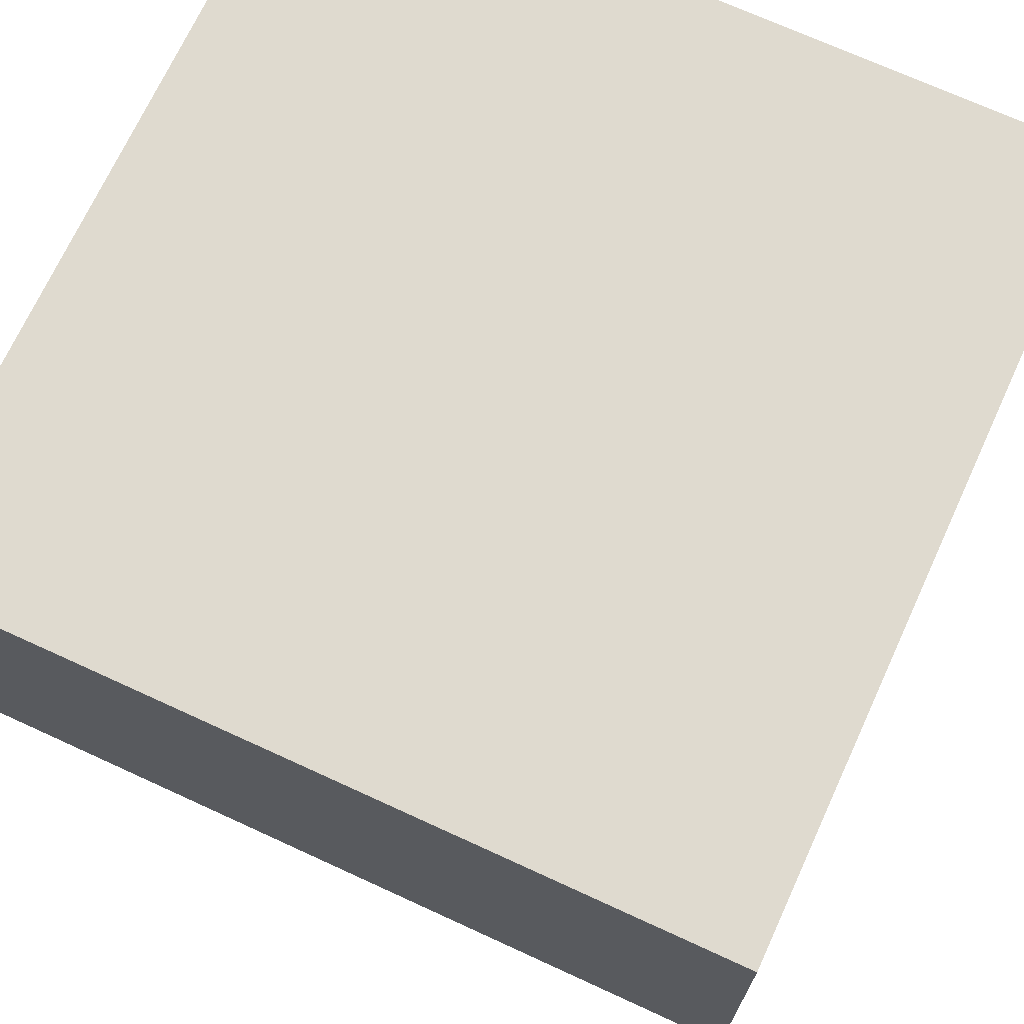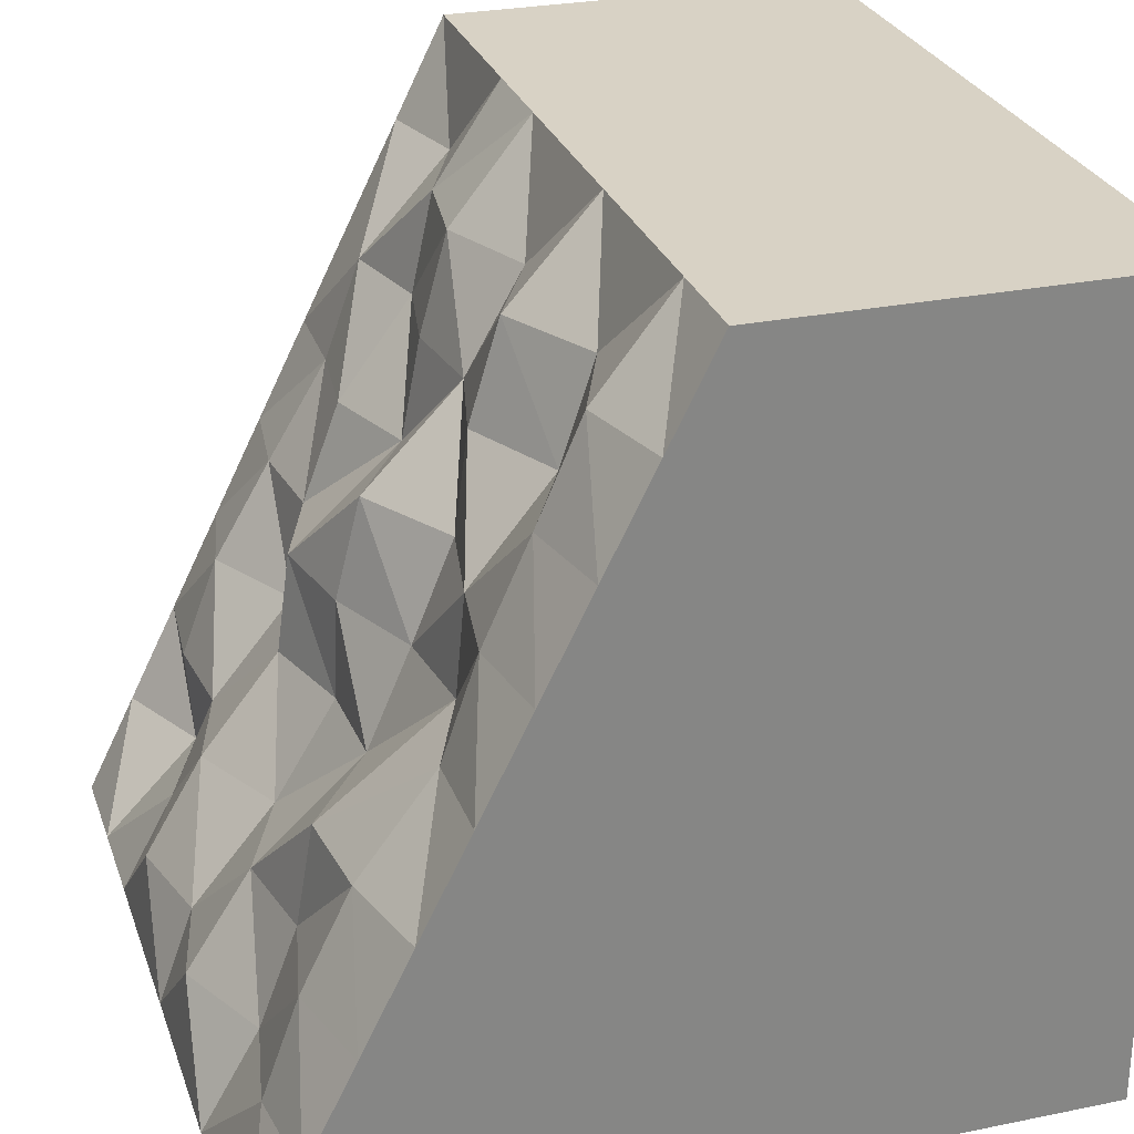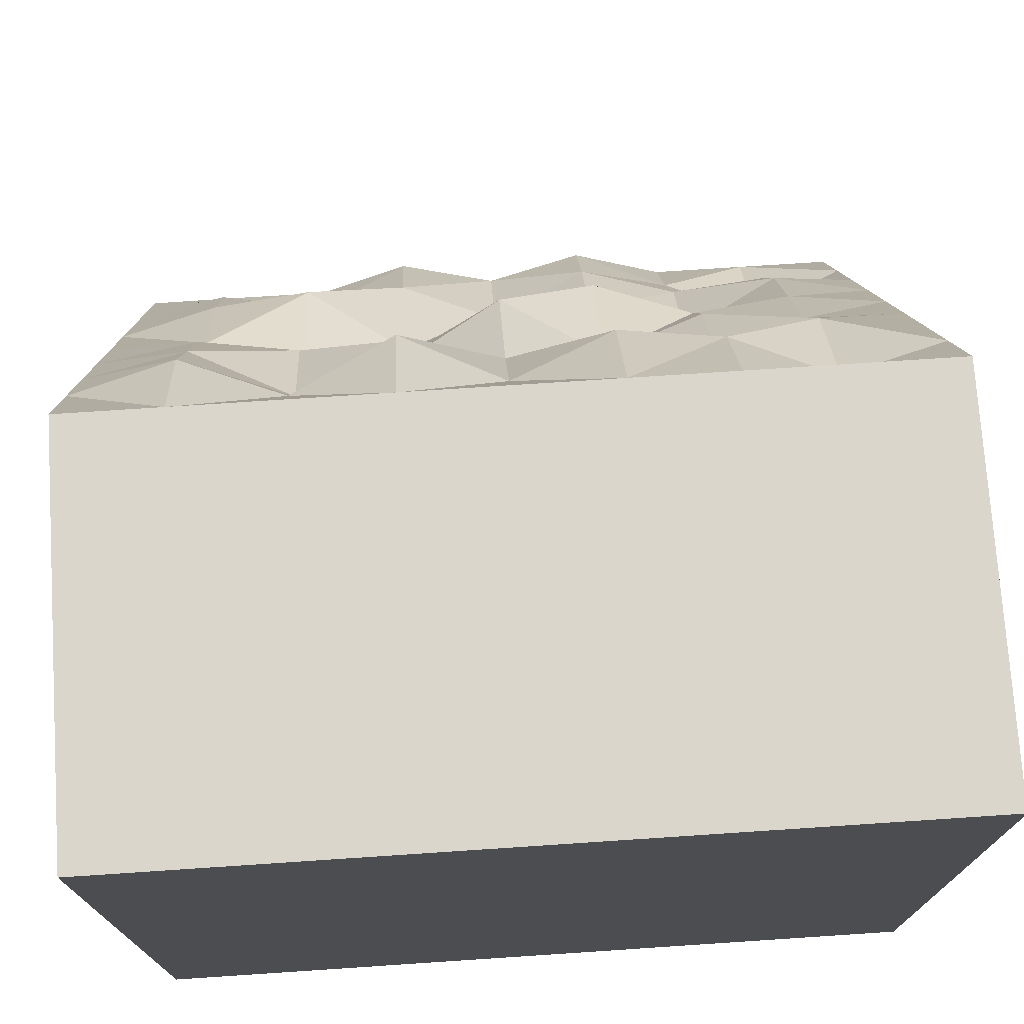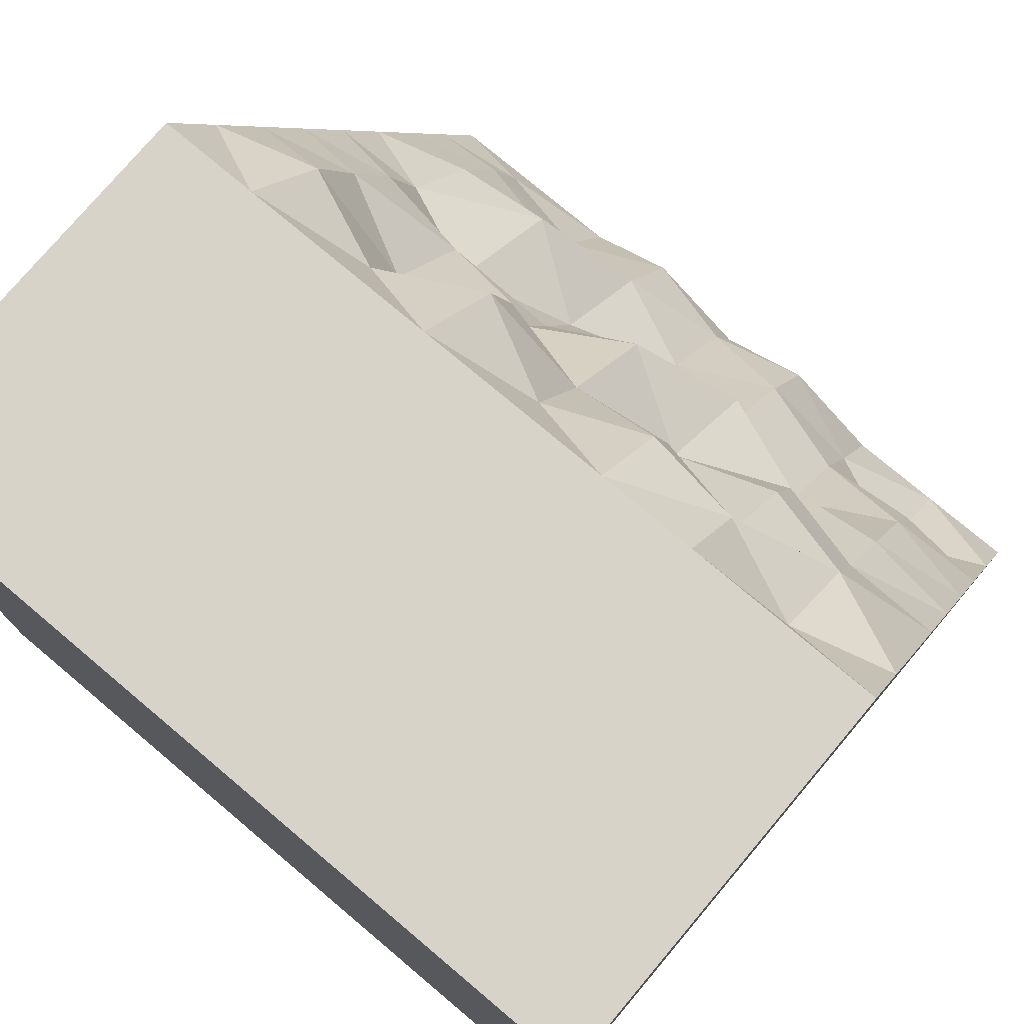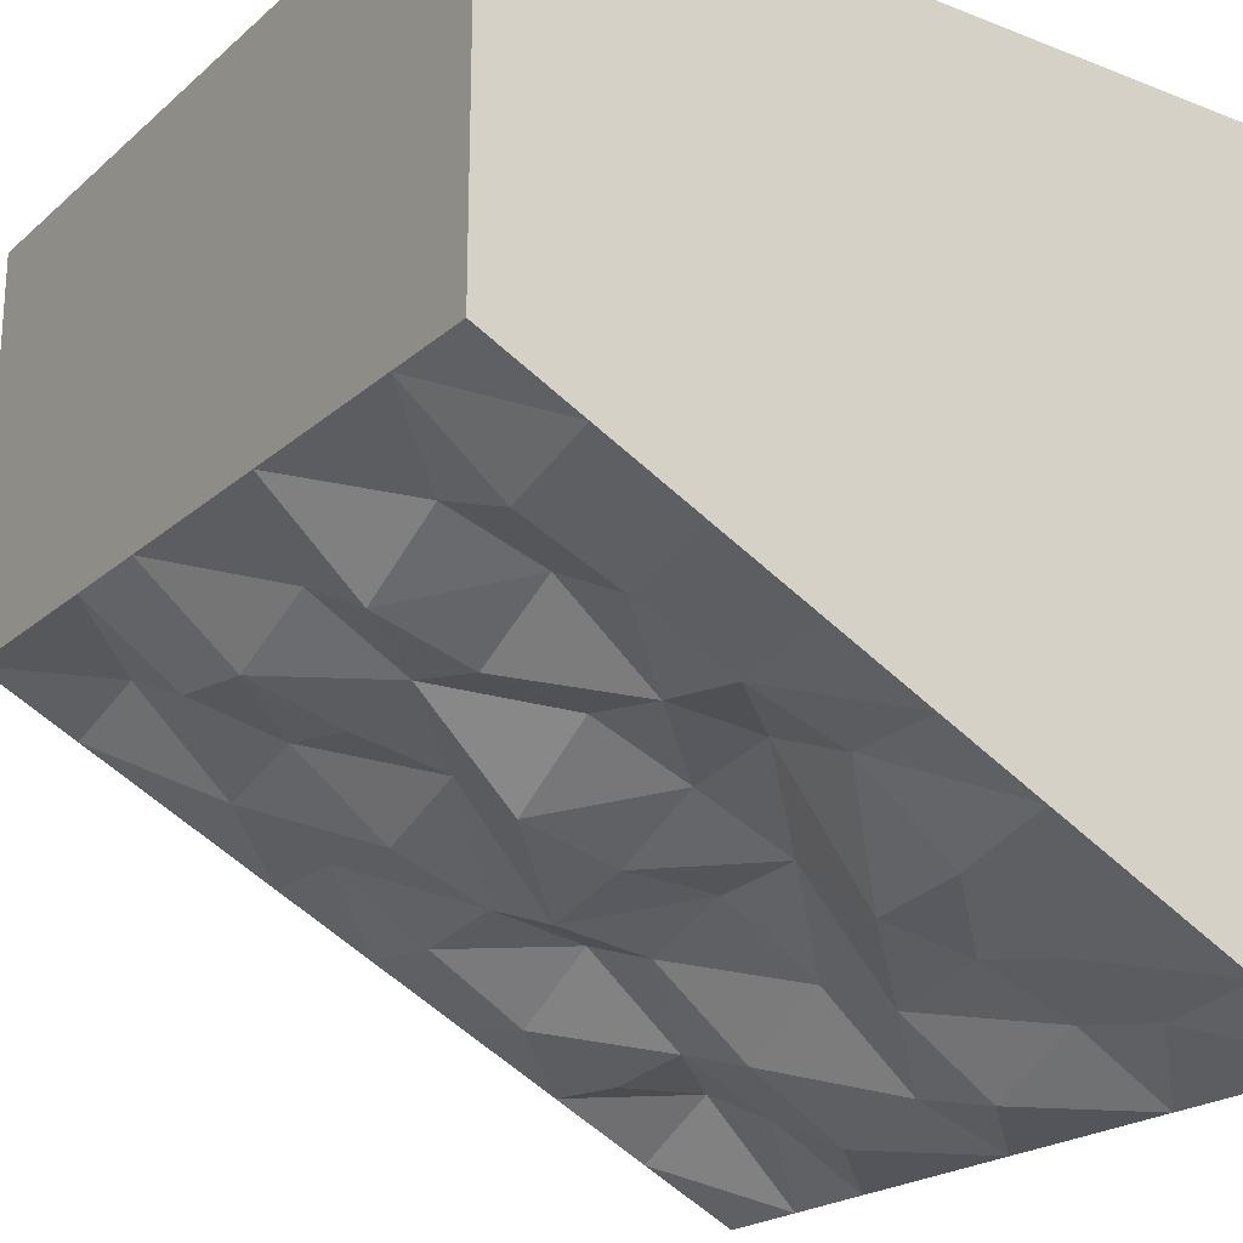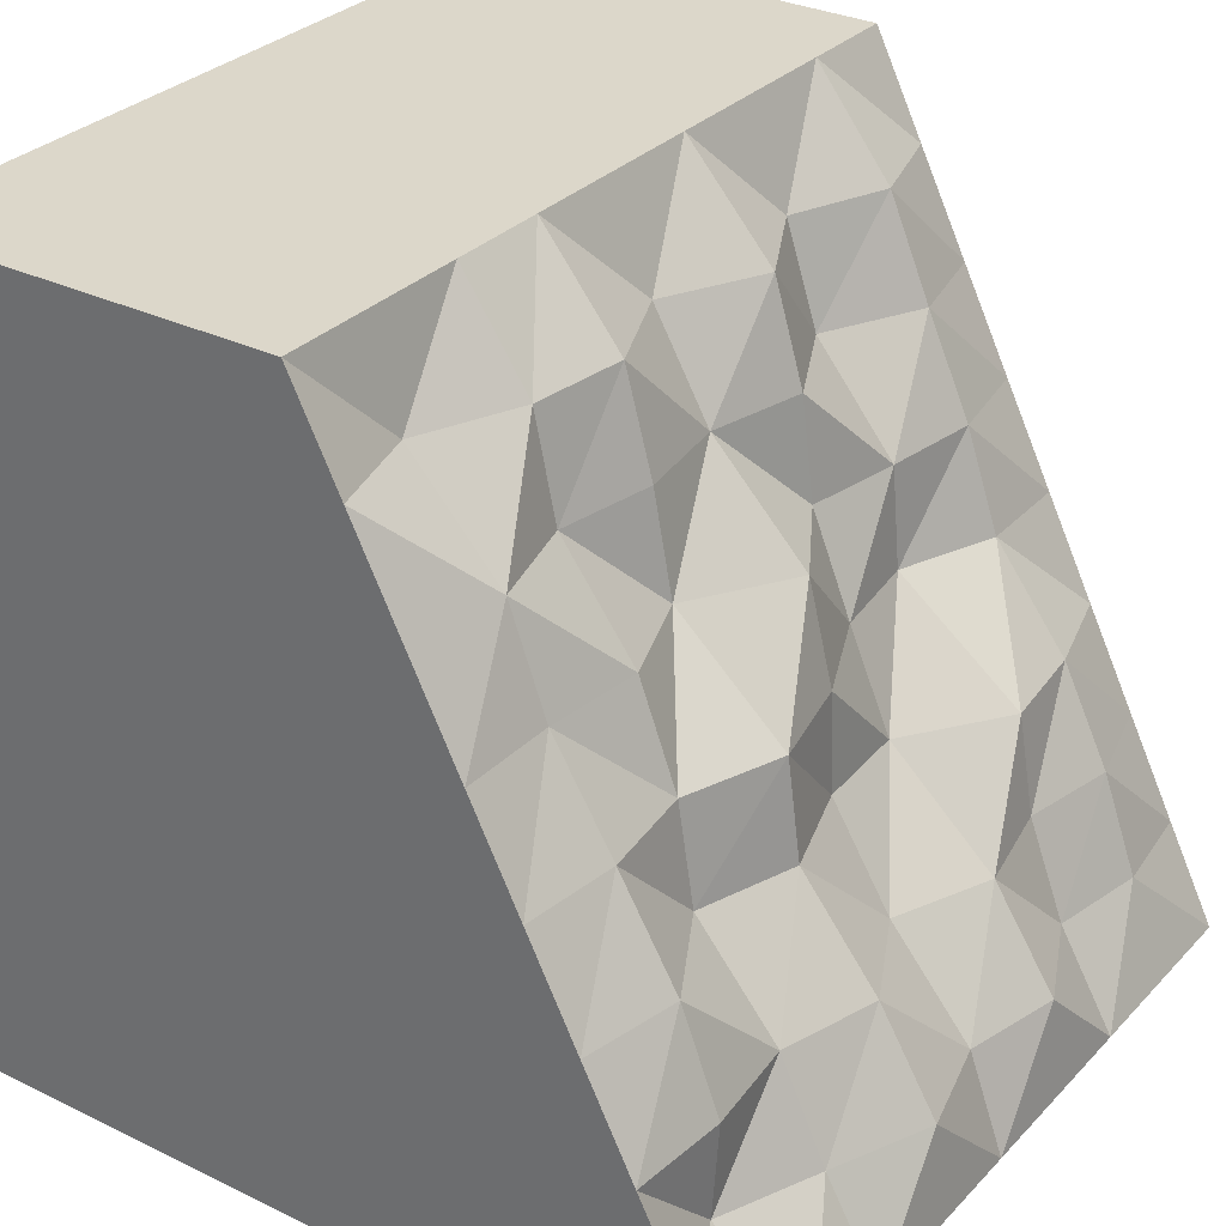
<metadata>
{"format":"obj","ext":"obj","renderer":"f3d","projection":"perspective","resolution":1024,"background":"white","views":[{"elev":70.7,"azim":-155.3,"up":"+Z"},{"elev":27.7,"azim":-107.3,"up":"+Y"},{"elev":74.1,"azim":-3.8,"up":"+Y"},{"elev":76.4,"azim":40.1,"up":"+Y"},{"elev":-21.5,"azim":-124.4,"up":"+Z"},{"elev":30.7,"azim":124.9,"up":"+Y"}]}
</metadata>
<code>
o Cube_Cube.006
v -0.5 0 0.5
v -0.5 1 0.5
v -0.5 0 -0.5
v -0.5 1 0
v 0.5 0 0.5
v 0.5 1 0.5
v 0.5 0 -0.5
v 0.5 1 0
v -0.5 0.5 -0.25
v 0 0 -0.5
v 0 1 0
v 0.5 0.5 -0.25
v 0 0.5 -0.2699
v -0.5 0.25 -0.375
v -0.25 0 -0.5
v 0.25 1 0
v 0.5 0.25 -0.375
v -0.5 0.75 -0.125
v 0.25 0 -0.5
v -0.25 1 0
v 0.5 0.75 -0.125
v 0.25 0.5 -0.2504
v -0.25 0.5 -0.1998
v 0 0.25 -0.3509
v 0 0.75 -0.1179
v -0.25 0.75 -0.08688
v -0.25 0.25 -0.3811
v 0.25 0.25 -0.3739
v 0.25 0.75 -0.1107
v -0.5 0.125 -0.4375
v -0.375 0 -0.5
v 0.375 1 0
v 0.5 0.125 -0.4375
v -0.5 0.625 -0.1875
v 0.125 0 -0.5
v -0.125 1 0
v 0.5 0.625 -0.1875
v 0.375 0.5 -0.2653
v -0.125 0.5 -0.2156
v 0 0.125 -0.4548
v 0 0.625 -0.2386
v -0.5 0.375 -0.3125
v -0.125 0 -0.5
v 0.125 1 0
v 0.5 0.375 -0.3125
v -0.5 0.875 -0.0625
v 0.375 0 -0.5
v -0.375 1 0
v 0.5 0.875 -0.0625
v 0.125 0.5 -0.297
v -0.375 0.5 -0.2512
v 0 0.375 -0.2748
v 0 0.875 -0.04716
v -0.125 0.75 -0.1485
v -0.375 0.75 -0.1516
v -0.25 0.625 -0.1886
v -0.25 0.875 -0.04604
v -0.125 0.25 -0.4054
v -0.375 0.25 -0.4076
v -0.25 0.125 -0.4284
v -0.25 0.375 -0.3597
v 0.375 0.25 -0.386
v 0.125 0.25 -0.4124
v 0.25 0.125 -0.4313
v 0.25 0.375 -0.2704
v 0.375 0.75 -0.1437
v 0.125 0.75 -0.1347
v 0.25 0.625 -0.2036
v 0.25 0.875 -0.08374
v 0.125 0.875 -0.1004
v 0.125 0.625 -0.1586
v 0.375 0.625 -0.1893
v 0.125 0.375 -0.3138
v 0.125 0.125 -0.4861
v 0.375 0.125 -0.3776
v -0.375 0.375 -0.3462
v -0.375 0.125 -0.4528
v -0.125 0.125 -0.4859
v -0.375 0.875 -0.0977
v -0.375 0.625 -0.2081
v -0.125 0.625 -0.1647
v -0.125 0.875 -0.1111
v -0.125 0.375 -0.2695
v 0.375 0.375 -0.3385
v 0.375 0.875 -0.02894
f 9 42 1
f 85 8 49
f 12 37 5
f 6 1 5
f 35 5 10
f 36 2 11
f 38 45 84
f 83 13 52
f 36 53 82
f 81 25 41
f 55 56 80
f 48 57 79
f 58 40 78
f 59 60 77
f 51 61 76
f 75 17 33
f 63 64 74
f 50 65 73
f 66 37 72
f 71 29 68
f 44 69 70
f 70 29 67
f 25 70 67
f 53 44 70
f 71 22 50
f 41 50 13
f 25 71 41
f 72 12 38
f 22 72 38
f 68 66 72
f 73 28 63
f 24 73 63
f 52 50 73
f 74 19 35
f 10 74 35
f 40 63 74
f 47 33 7
f 64 47 19
f 28 75 64
f 76 27 59
f 14 76 59
f 42 51 76
f 77 15 31
f 3 77 31
f 30 59 77
f 78 10 43
f 15 78 43
f 60 58 78
f 79 26 55
f 18 79 55
f 46 48 79
f 80 23 51
f 9 80 51
f 34 55 80
f 39 41 13
f 56 39 23
f 56 54 81
f 82 25 54
f 26 82 54
f 57 36 82
f 83 24 58
f 61 58 27
f 23 83 61
f 84 17 62
f 28 84 62
f 65 38 84
f 66 49 21
f 69 66 29
f 16 85 69
f 3 1 30
f 1 2 18
f 30 1 14
f 2 4 46
f 18 34 1
f 34 9 1
f 2 46 18
f 14 1 42
f 85 32 8
f 5 7 33
f 17 45 5
f 45 12 5
f 5 33 17
f 8 6 49
f 6 5 21
f 49 6 21
f 37 21 5
f 6 2 1
f 1 3 31
f 15 43 1
f 43 10 1
f 1 31 15
f 7 5 47
f 5 1 10
f 47 5 19
f 35 19 5
f 6 8 32
f 16 44 6
f 44 11 6
f 6 32 16
f 4 2 48
f 2 6 11
f 48 2 20
f 36 20 2
f 38 12 45
f 83 39 13
f 36 11 53
f 81 54 25
f 55 26 56
f 48 20 57
f 58 24 40
f 59 27 60
f 51 23 61
f 75 62 17
f 63 28 64
f 50 22 65
f 66 21 37
f 71 67 29
f 44 16 69
f 70 69 29
f 25 53 70
f 53 11 44
f 71 68 22
f 41 71 50
f 25 67 71
f 72 37 12
f 22 68 72
f 68 29 66
f 73 65 28
f 24 52 73
f 52 13 50
f 74 64 19
f 10 40 74
f 40 24 63
f 47 75 33
f 64 75 47
f 28 62 75
f 76 61 27
f 14 42 76
f 42 9 51
f 77 60 15
f 3 30 77
f 30 14 59
f 78 40 10
f 15 60 78
f 60 27 58
f 79 57 26
f 18 46 79
f 46 4 48
f 80 56 23
f 9 34 80
f 34 18 55
f 39 81 41
f 56 81 39
f 56 26 54
f 82 53 25
f 26 57 82
f 57 20 36
f 83 52 24
f 61 83 58
f 23 39 83
f 84 45 17
f 28 65 84
f 65 22 38
f 66 85 49
f 69 85 66
f 16 32 85

</code>
